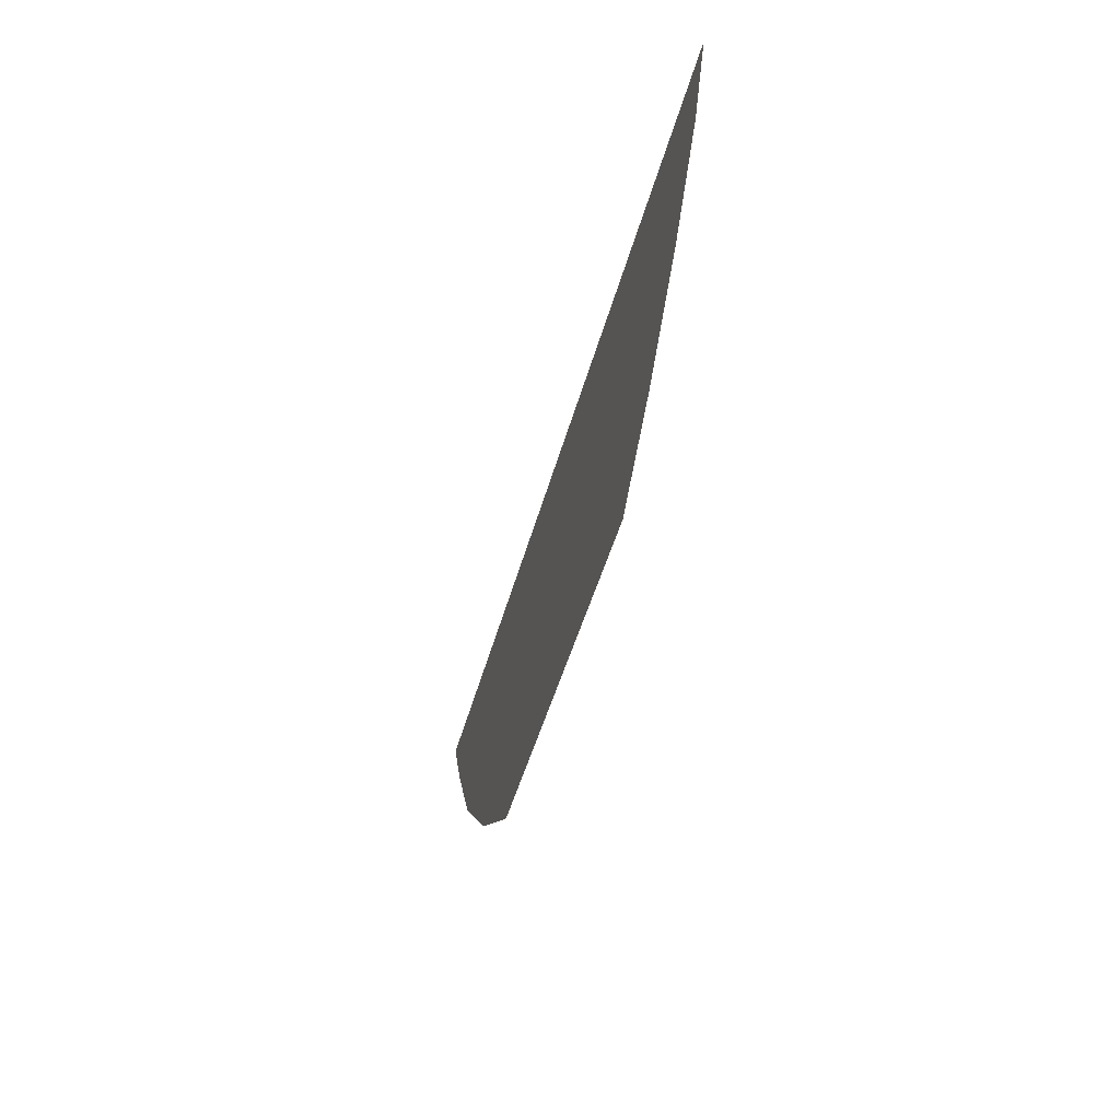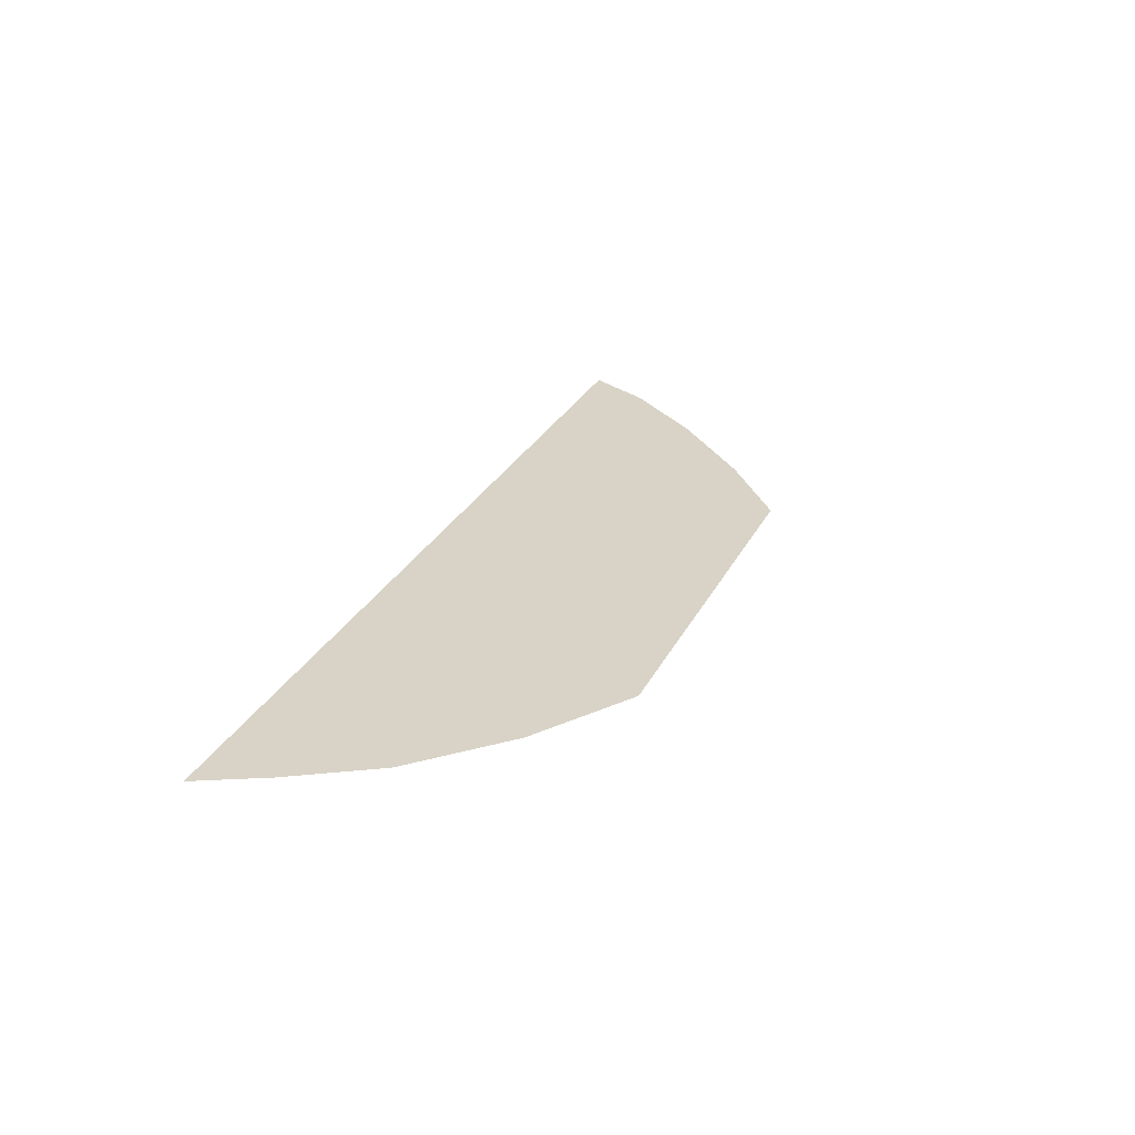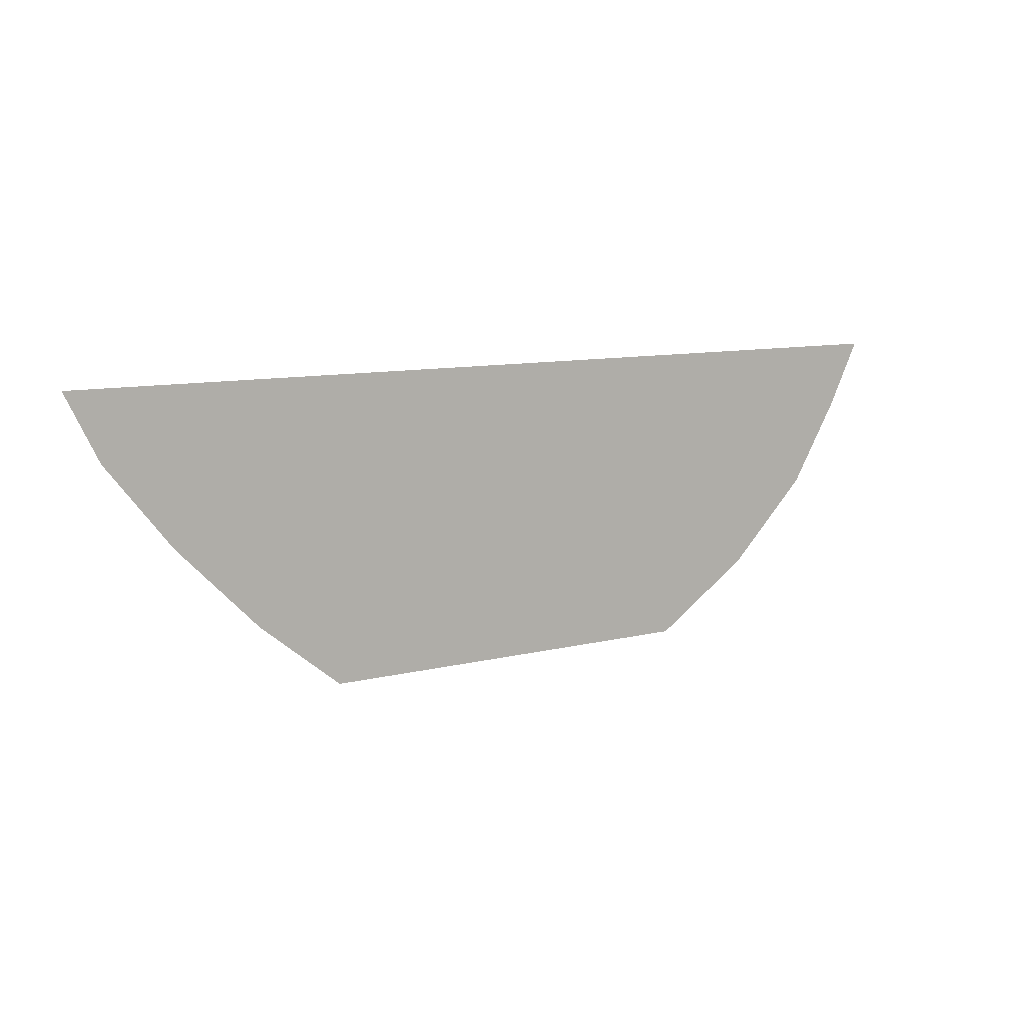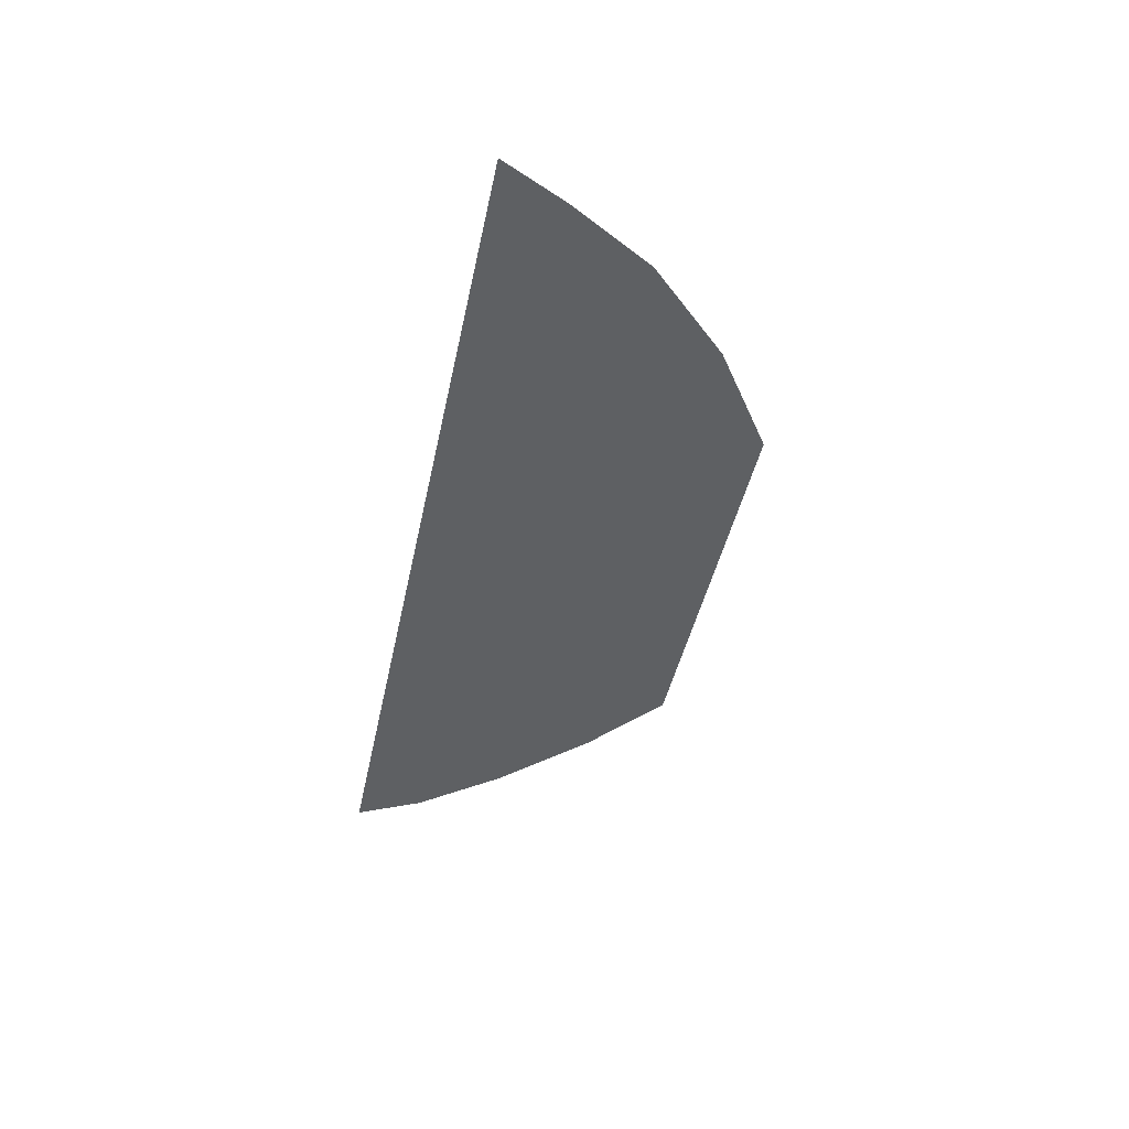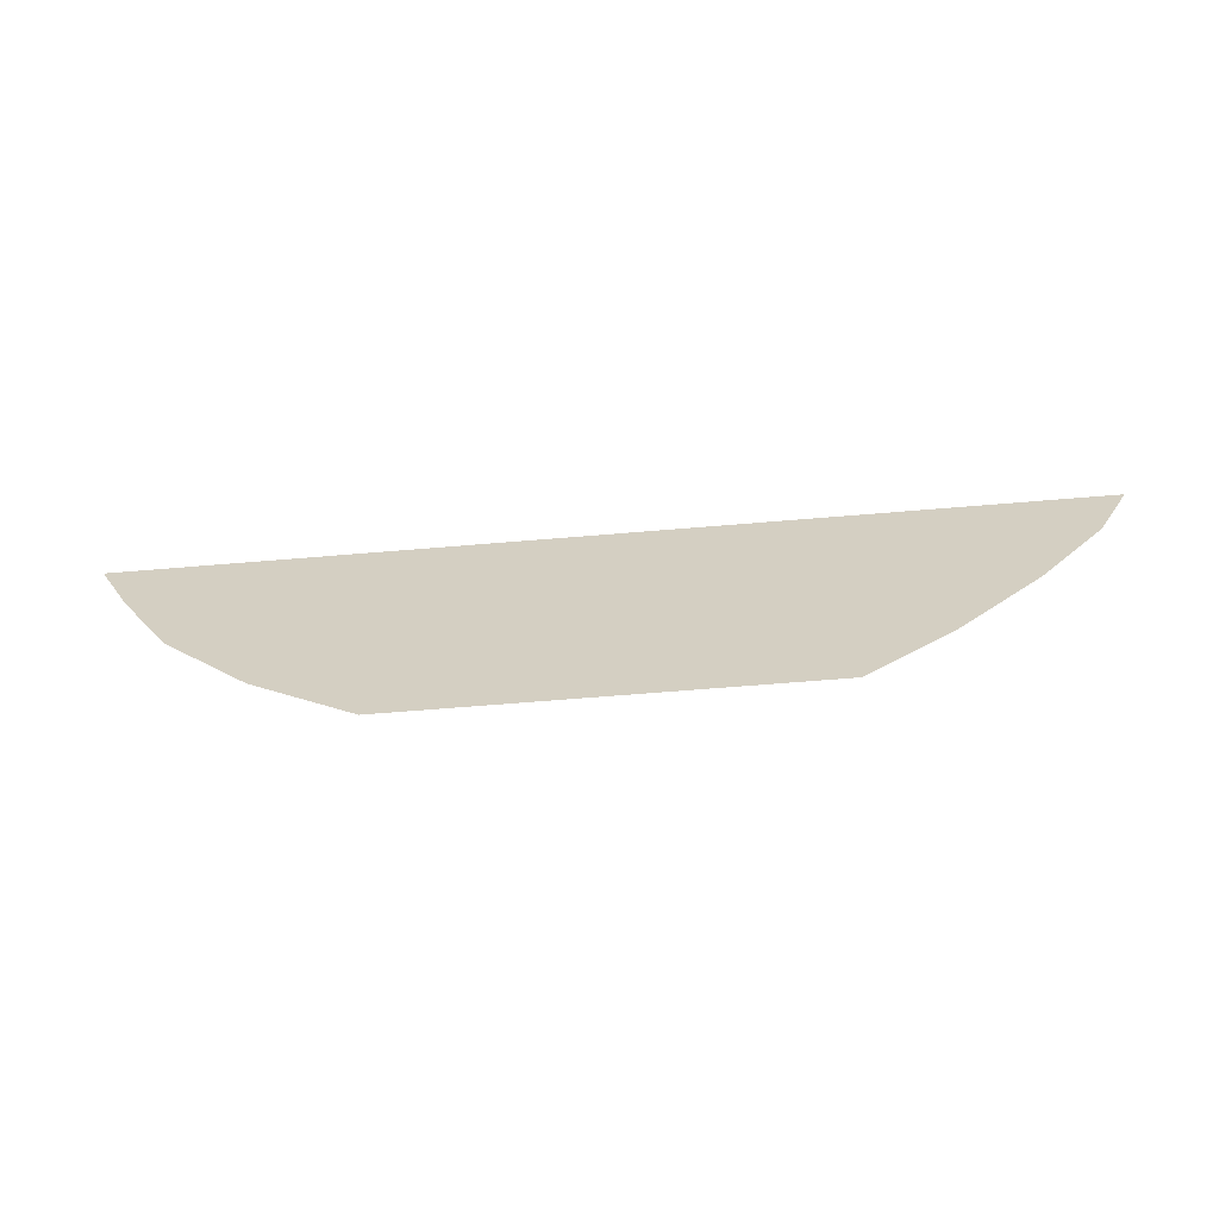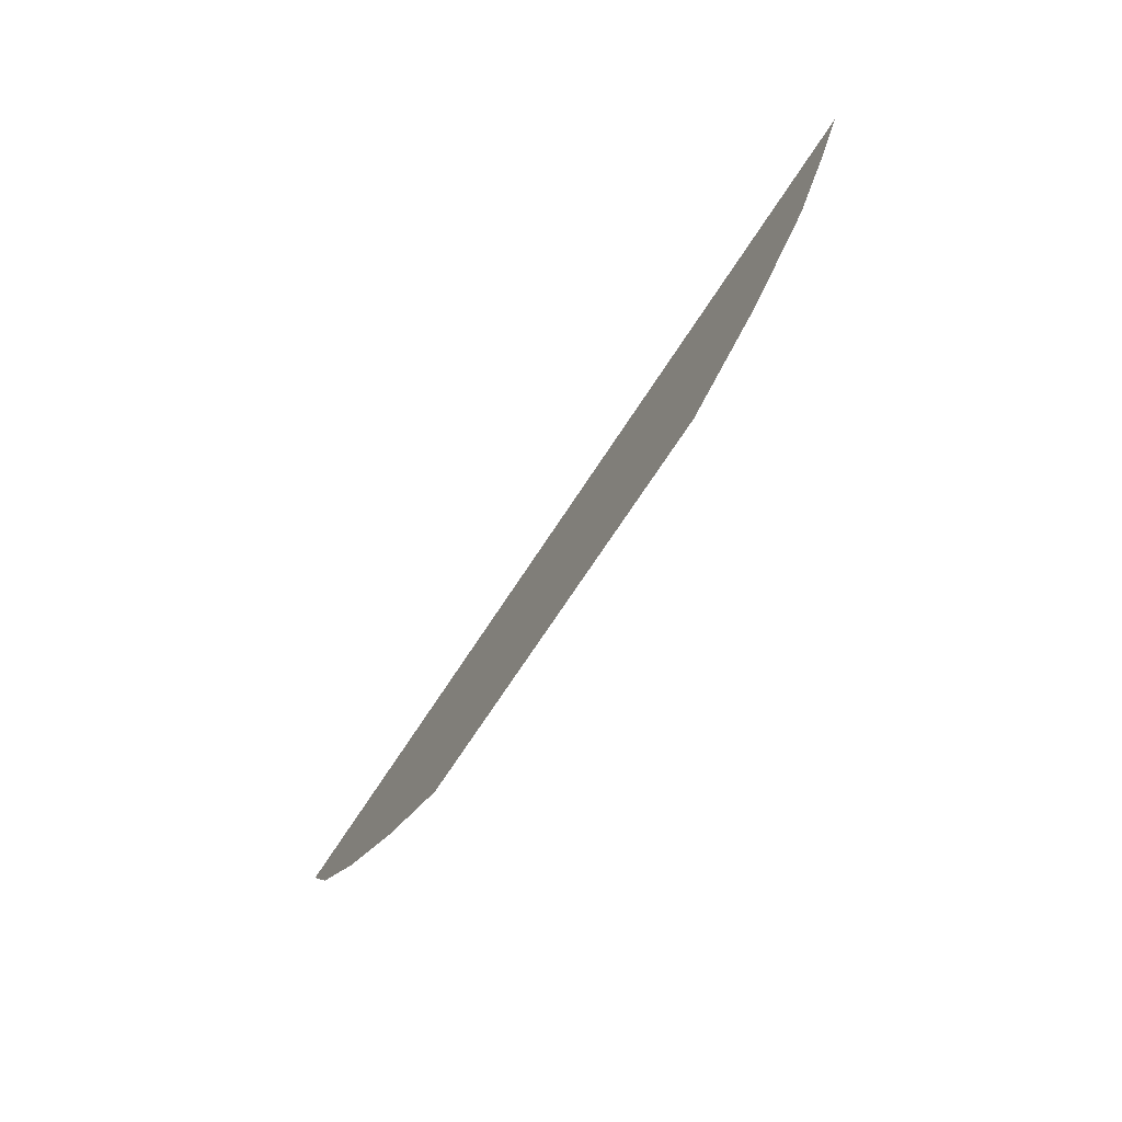
<metadata>
{"format":"obj","ext":"obj","renderer":"f3d","projection":"perspective","resolution":1024,"background":"white","views":[{"elev":-45.5,"azim":-104.7,"up":"+Z"},{"elev":28.0,"azim":112.3,"up":"+Y"},{"elev":9.7,"azim":-33.5,"up":"+Z"},{"elev":-42.7,"azim":78.5,"up":"+Y"},{"elev":-62.8,"azim":-175.1,"up":"+Z"},{"elev":-73.8,"azim":56.5,"up":"+Z"}]}
</metadata>
<code>
v -0.2188 0 -0.08594
v 0.1875 0 -0.08594
v 0.2031 0 -0.05469
v -0.2344 0 -0.05469
v -0.1875 0 -0.125
v 0.1641 0 -0.125
v -0.1094 0 -0.1953
v 0.07812 0 -0.1953
v 0.125 0 -0.1641
v -0.1484 0 -0.1641
f 1 2 3
f 1 3 4
f 5 6 2
f 5 2 1
f 7 8 9
f 7 9 10
f 10 9 6
f 10 6 5

</code>
